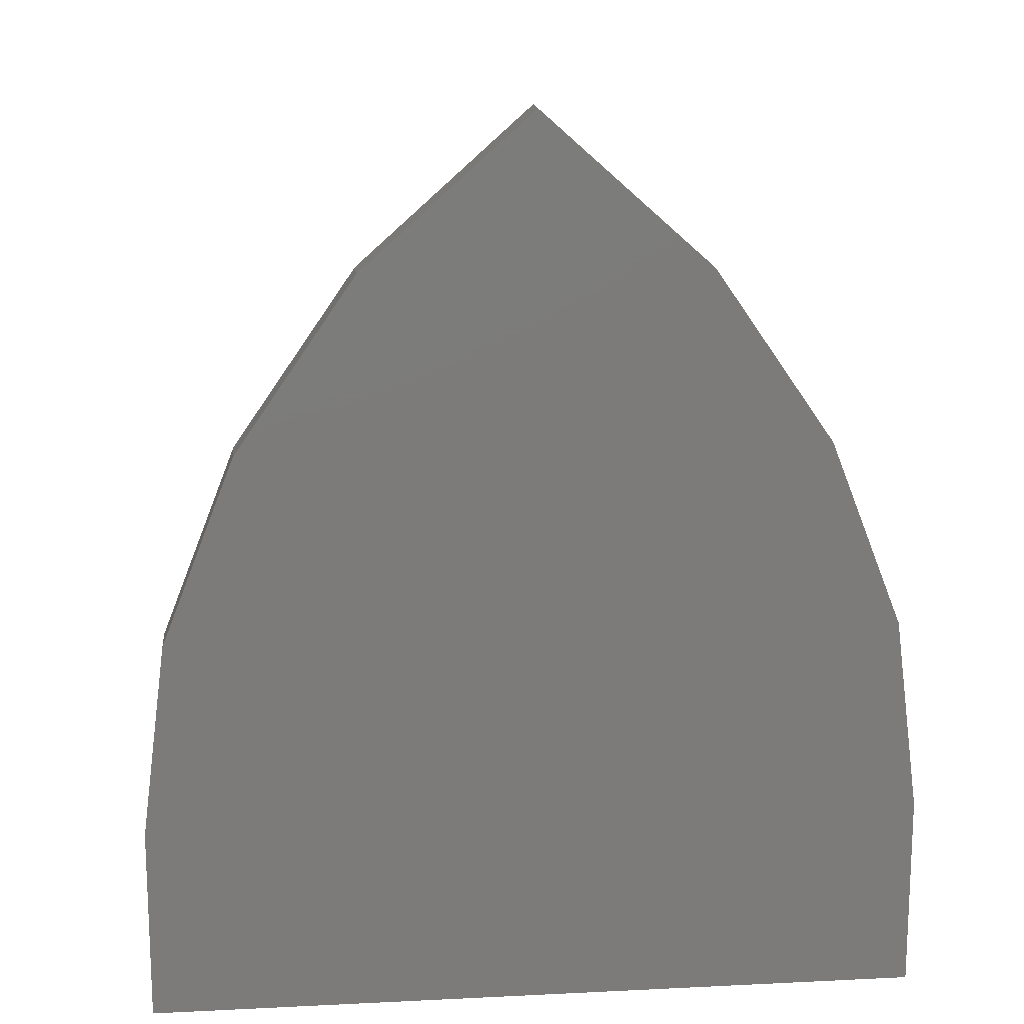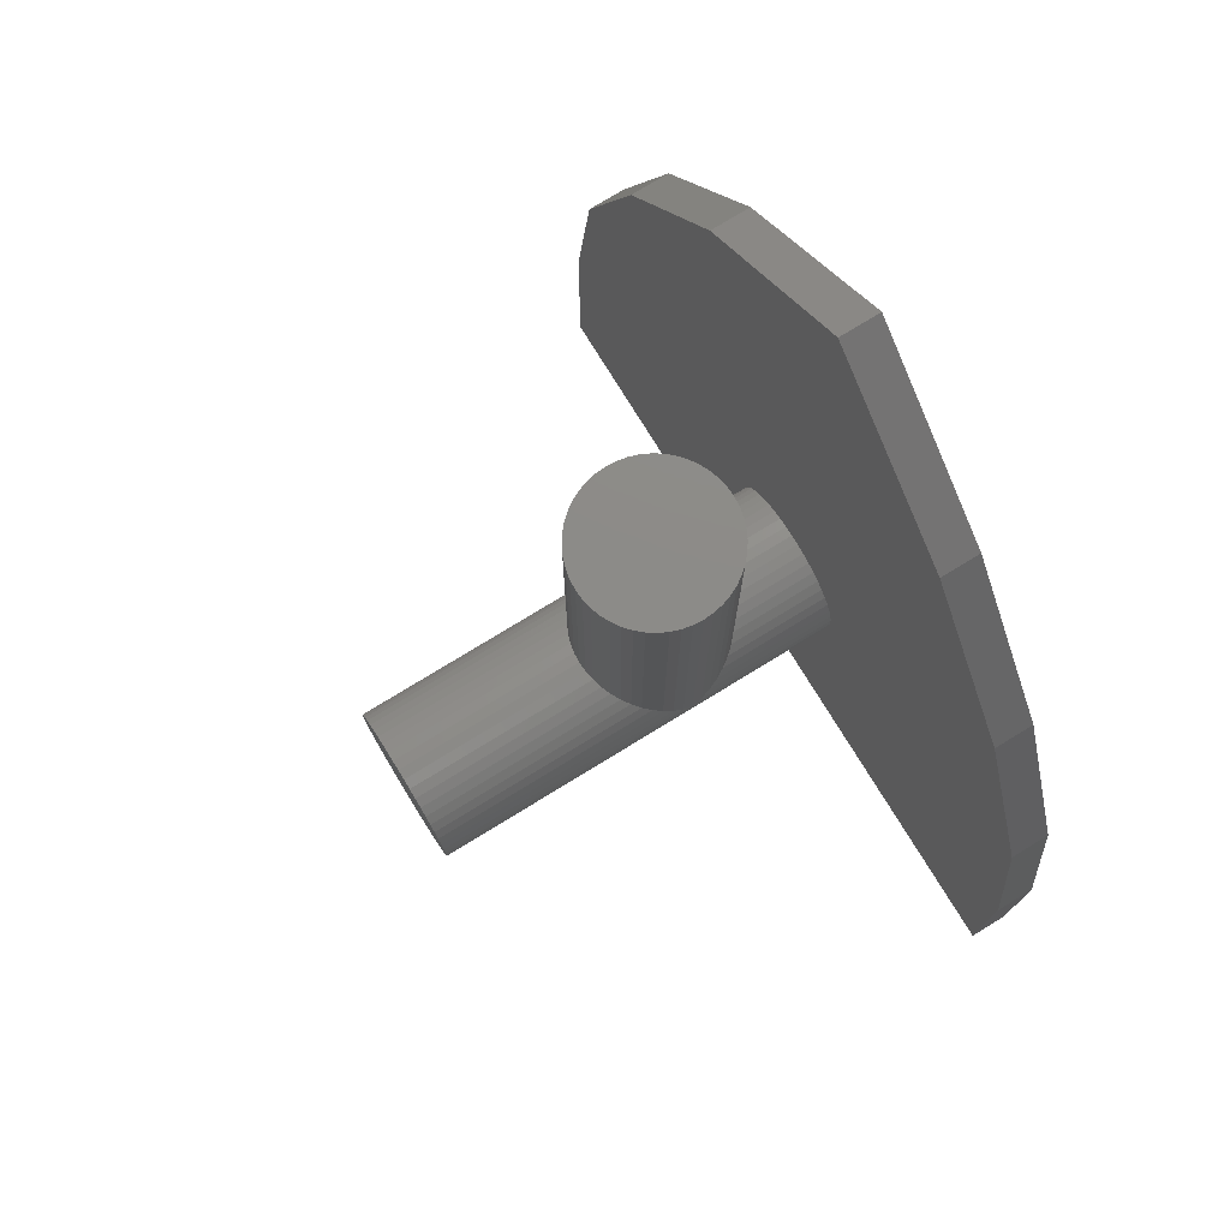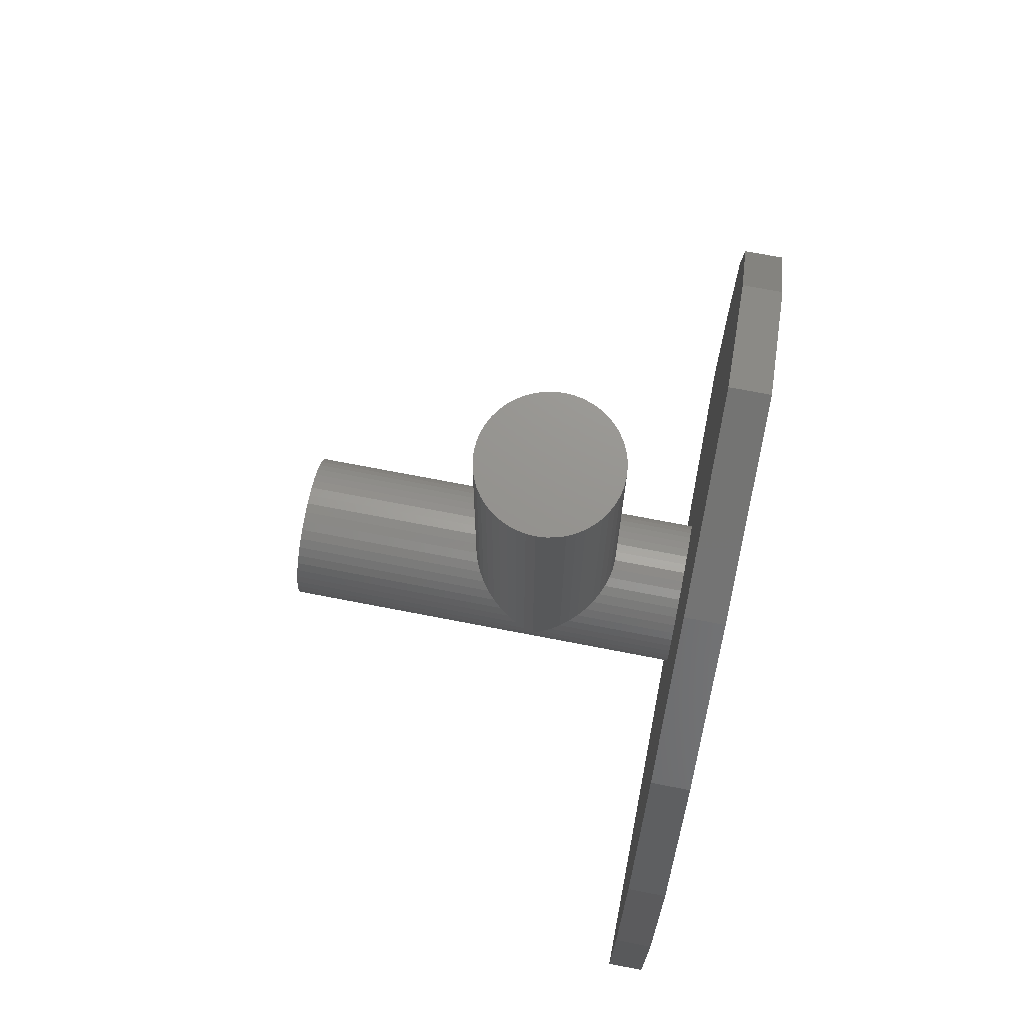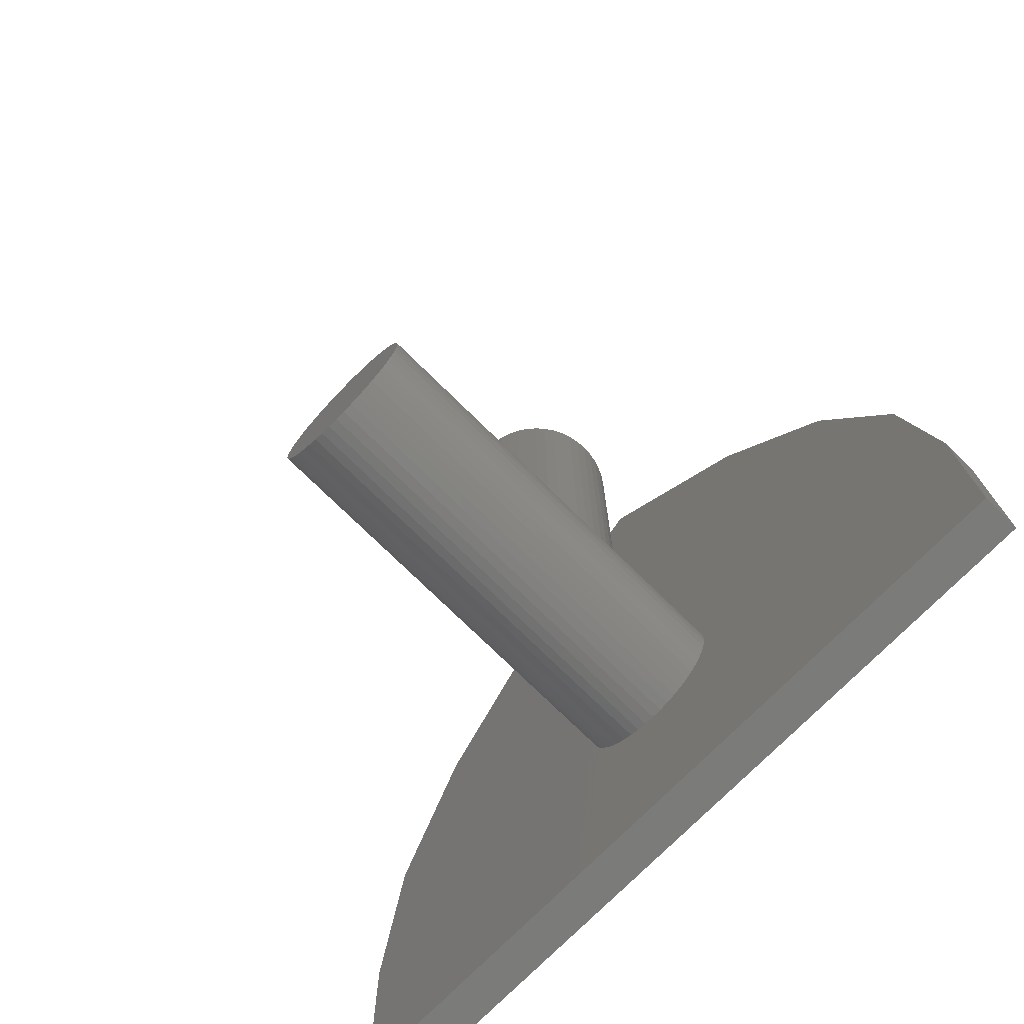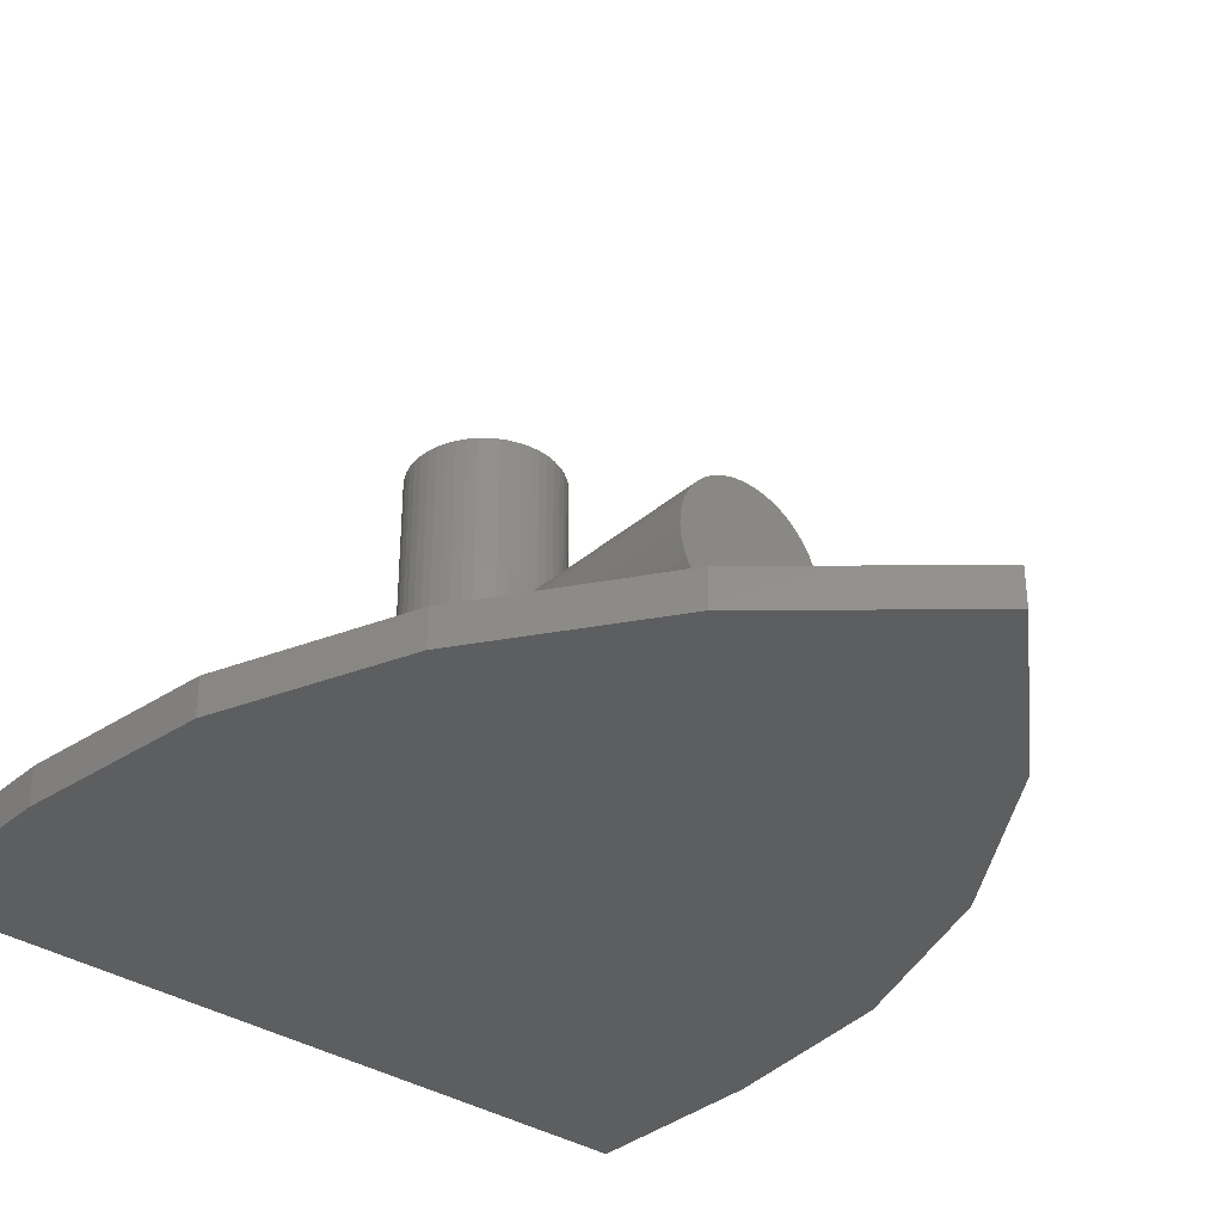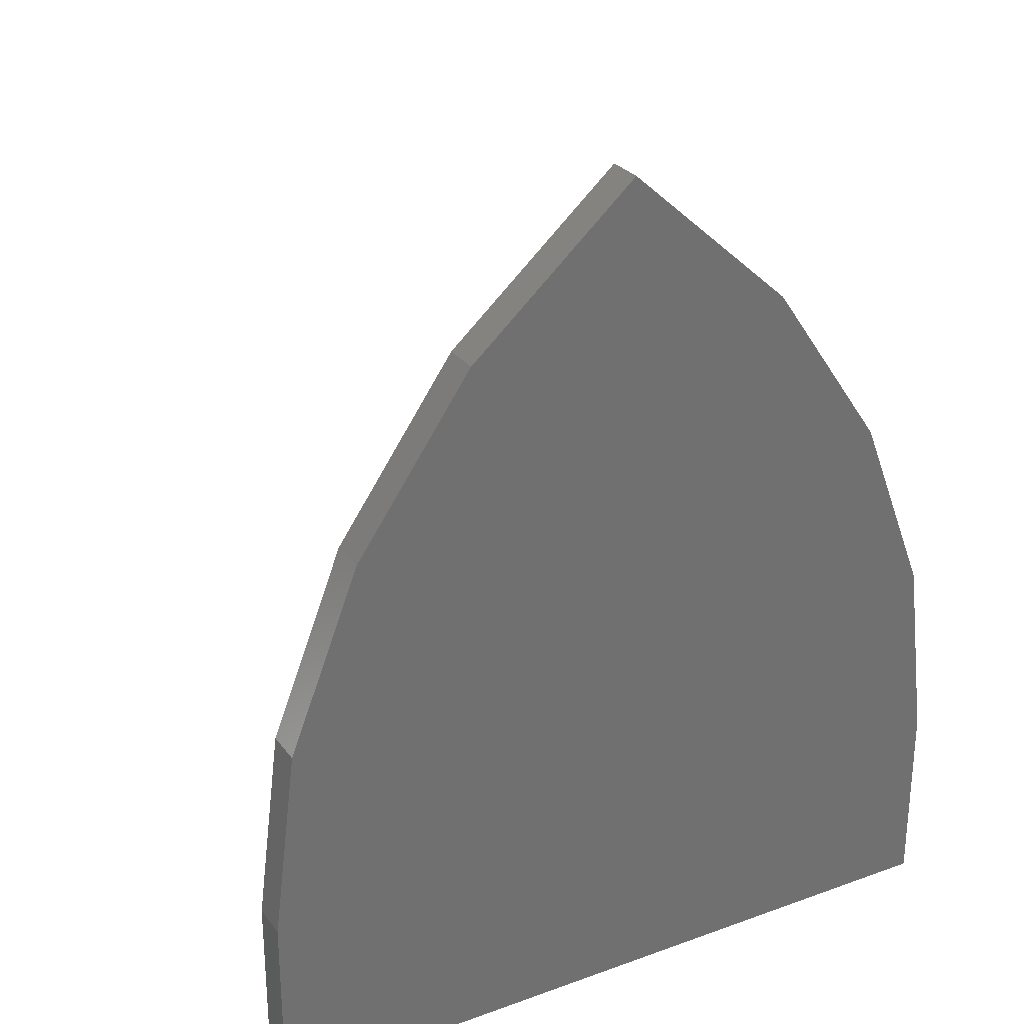
<metadata>
{"format":"stl","ext":"stl","renderer":"f3d","projection":"perspective","resolution":1024,"background":"white","views":[{"elev":15.4,"azim":174.1,"up":"+Y"},{"elev":76.2,"azim":58.5,"up":"+Y"},{"elev":71.2,"azim":101.0,"up":"+Y"},{"elev":-74.2,"azim":45.4,"up":"+Y"},{"elev":-34.8,"azim":138.7,"up":"+Z"},{"elev":27.8,"azim":151.2,"up":"+Y"}]}
</metadata>
<code>
# stl→obj: 226 verts, 348 faces
v 1.586 0.2088 -3.2
v 1.6 0 5.6
v 1.6 0 -3.2
v 1.586 0.2088 5.6
v 1.545 0.4141 -3.2
v 1.545 0.4141 5.6
v 1.478 0.6123 -3.2
v 1.478 0.6123 5.6
v 1.386 0.8 -3.2
v 1.386 0.8 5.6
v 1.269 0.9741 -3.2
v 1.269 0.9741 5.6
v 1.131 1.131 -3.2
v 1.131 1.131 5.6
v 0.9741 1.269 -3.2
v 0.9741 1.269 5.6
v 0.8 1.386 -3.2
v 0.8 1.386 5.6
v 0.6123 1.478 -3.2
v 0.6123 1.478 5.6
v 0.4141 1.545 -3.2
v 0.4141 1.545 5.6
v 0.2088 1.586 -3.2
v 0.2088 1.586 5.6
v 0 1.6 -3.2
v 0 1.6 5.6
v -0.2088 1.586 -3.2
v -0.2088 1.586 5.6
v -0.4141 1.545 -3.2
v -0.4141 1.545 5.6
v -0.6123 1.478 -3.2
v -0.6123 1.478 5.6
v -0.8 1.386 -3.2
v -0.8 1.386 5.6
v -0.9741 1.269 -3.2
v -0.9741 1.269 5.6
v -1.131 1.131 -3.2
v -1.131 1.131 5.6
v -1.269 0.9741 -3.2
v -1.269 0.9741 5.6
v -1.386 0.8 -3.2
v -1.386 0.8 5.6
v -1.478 0.6123 -3.2
v -1.478 0.6123 5.6
v -1.545 0.4141 -3.2
v -1.545 0.4141 5.6
v -1.586 0.2088 -3.2
v -1.586 0.2088 5.6
v -1.6 0 -3.2
v -1.6 0 5.6
v -1.586 -0.2088 -3.2
v -1.586 -0.2088 5.6
v -1.545 -0.4141 -3.2
v -1.545 -0.4141 5.6
v -1.478 -0.6123 -3.2
v -1.478 -0.6123 5.6
v -1.386 -0.8 -3.2
v -1.386 -0.8 5.6
v -1.269 -0.9741 -3.2
v -1.269 -0.9741 5.6
v -1.131 -1.131 -3.2
v -1.131 -1.131 5.6
v -0.9741 -1.269 -3.2
v -0.9741 -1.269 5.6
v -0.8 -1.386 -3.2
v -0.8 -1.386 5.6
v -0.6123 -1.478 -3.2
v -0.6123 -1.478 5.6
v -0.4141 -1.545 -3.2
v -0.4141 -1.545 5.6
v -0.2088 -1.586 -3.2
v -0.2088 -1.586 5.6
v 0 -1.6 -3.2
v 0 -1.6 5.6
v 0.2088 -1.586 -3.2
v 0.2088 -1.586 5.6
v 0.4141 -1.545 -3.2
v 0.4141 -1.545 5.6
v 0.6123 -1.478 -3.2
v 0.6123 -1.478 5.6
v 0.8 -1.386 -3.2
v 0.8 -1.386 5.6
v 0.9741 -1.269 -3.2
v 0.9741 -1.269 5.6
v 1.131 -1.131 -3.2
v 1.131 -1.131 5.6
v 1.269 -0.9741 -3.2
v 1.269 -0.9741 5.6
v 1.386 -0.8 -3.2
v 1.386 -0.8 5.6
v 1.478 -0.6123 -3.2
v 1.478 -0.6123 5.6
v 1.545 -0.4141 -3.2
v 1.545 -0.4141 5.6
v 1.586 -0.2088 -3.2
v 1.586 -0.2088 5.6
v 0 0 5.6
v 0 7.2 0
v 1.586 7.2 0.2088
v 1.6 7.2 0
v 1.545 7.2 0.4141
v 1.478 7.2 0.6123
v 1.386 7.2 0.8
v 1.269 7.2 0.9741
v 1.131 7.2 1.131
v 0.9741 7.2 1.269
v 0.8 7.2 1.386
v 0.6123 7.2 1.478
v 0.4141 7.2 1.545
v 0.2088 7.2 1.586
v 0 7.2 1.6
v -0.2088 7.2 1.586
v -0.4141 7.2 1.545
v -0.6123 7.2 1.478
v -0.8 7.2 1.386
v -0.9741 7.2 1.269
v -1.131 7.2 1.131
v -1.269 7.2 0.9741
v -1.386 7.2 0.8
v -1.478 7.2 0.6123
v -1.545 7.2 0.4141
v -1.586 7.2 0.2088
v -1.6 7.2 0
v -1.586 7.2 -0.2088
v -1.545 7.2 -0.4141
v -1.478 7.2 -0.6123
v -1.386 7.2 -0.8
v -1.269 7.2 -0.9741
v -1.131 7.2 -1.131
v -0.9741 7.2 -1.269
v -0.8 7.2 -1.386
v -0.6123 7.2 -1.478
v -0.4141 7.2 -1.545
v -0.2088 7.2 -1.586
v 0 7.2 -1.6
v 0.2088 7.2 -1.586
v 0.4141 7.2 -1.545
v 0.6123 7.2 -1.478
v 0.8 7.2 -1.386
v 0.9741 7.2 -1.269
v 1.131 7.2 -1.131
v 1.269 7.2 -0.9741
v 1.386 7.2 -0.8
v 1.478 7.2 -0.6123
v 1.545 7.2 -0.4141
v 1.586 7.2 -0.2088
v 1.586 0 0.2088
v 1.6 0 0
v 1.545 0 0.4141
v 1.478 0 0.6123
v 1.386 0 0.8
v 1.269 0 0.9741
v 1.131 0 1.131
v 0.9741 0 1.269
v 0.8 0 1.386
v 0.6123 0 1.478
v 0.4141 0 1.545
v 0.2088 0 1.586
v 0 0 1.6
v -0.2088 0 1.586
v -0.4141 0 1.545
v -0.6123 0 1.478
v -0.8 0 1.386
v -0.9741 0 1.269
v -1.131 0 1.131
v -1.269 0 0.9741
v -1.386 0 0.8
v -1.478 0 0.6123
v -1.545 0 0.4141
v -1.586 0 0.2088
v -1.6 0 0
v -1.586 0 -0.2088
v -1.545 0 -0.4141
v -1.478 0 -0.6123
v -1.386 0 -0.8
v -1.269 0 -0.9741
v -1.131 0 -1.131
v -0.9741 0 -1.269
v -0.8 0 -1.386
v -0.6123 0 -1.478
v -0.4141 0 -1.545
v -0.2088 0 -1.586
v 0 0 -1.6
v 0.2088 0 -1.586
v 0.4141 0 -1.545
v 0.6123 0 -1.478
v 0.8 0 -1.386
v 0.9741 0 -1.269
v 1.131 0 -1.131
v 1.269 0 -0.9741
v 1.386 0 -0.8
v 1.478 0 -0.6123
v 1.545 0 -0.4141
v 1.586 0 -0.2088
v -8 -5.6 -3.2
v -8 -5.6 -4
v 8 -5.6 -4
v 8 -5.6 -3.2
v 0 12.95 -3.2
v 3.504 9.828 -3.2
v 3.504 9.828 -4
v 0 12.95 -4
v 5.972 6.272 -3.2
v 5.972 6.272 -4
v 7.488 2.412 -3.2
v 7.488 2.412 -4
v 8 -1.6 -3.2
v 8 -1.6 -4
v -3.504 9.828 -4
v -3.504 9.828 -3.2
v -5.972 6.272 -4
v -5.972 6.272 -3.2
v -7.488 2.412 -4
v -7.488 2.412 -3.2
v -8 -1.6 -4
v -8 -1.6 -3.2
v 0 9.828 -4
v 2.772 6.272 -4
v -2.772 6.272 -4
v 4.288 2.412 -4
v -4.288 2.412 -4
v 4.8 -1.6 -4
v -4.8 -1.6 -4
v 4.8 -2.4 -4
v -4.8 -2.4 -4
v 0 -2.4 -4
f 1 2 3
f 2 1 4
f 5 4 1
f 4 5 6
f 7 6 5
f 6 7 8
f 9 8 7
f 8 9 10
f 11 10 9
f 10 11 12
f 13 12 11
f 12 13 14
f 15 14 13
f 14 15 16
f 17 16 15
f 16 17 18
f 19 18 17
f 18 19 20
f 21 20 19
f 20 21 22
f 23 22 21
f 22 23 24
f 25 24 23
f 24 25 26
f 27 26 25
f 26 27 28
f 29 28 27
f 28 29 30
f 31 30 29
f 30 31 32
f 33 32 31
f 32 33 34
f 35 34 33
f 34 35 36
f 37 36 35
f 36 37 38
f 39 38 37
f 38 39 40
f 41 40 39
f 40 41 42
f 43 42 41
f 42 43 44
f 45 44 43
f 44 45 46
f 47 46 45
f 46 47 48
f 49 48 47
f 48 49 50
f 51 50 49
f 50 51 52
f 53 52 51
f 52 53 54
f 55 54 53
f 54 55 56
f 57 56 55
f 56 57 58
f 59 58 57
f 58 59 60
f 61 60 59
f 60 61 62
f 63 62 61
f 62 63 64
f 65 64 63
f 64 65 66
f 67 66 65
f 66 67 68
f 69 68 67
f 68 69 70
f 71 70 69
f 70 71 72
f 73 72 71
f 72 73 74
f 75 74 73
f 74 75 76
f 77 76 75
f 76 77 78
f 79 78 77
f 78 79 80
f 81 80 79
f 80 81 82
f 83 82 81
f 82 83 84
f 85 84 83
f 84 85 86
f 87 86 85
f 86 87 88
f 89 88 87
f 88 89 90
f 91 90 89
f 90 91 92
f 93 92 91
f 92 93 94
f 95 94 93
f 94 95 96
f 3 96 95
f 96 3 2
f 97 48 50
f 97 46 48
f 97 44 46
f 97 42 44
f 97 40 42
f 97 38 40
f 97 36 38
f 97 34 36
f 97 32 34
f 97 30 32
f 97 28 30
f 97 26 28
f 97 24 26
f 97 22 24
f 97 20 22
f 97 18 20
f 97 16 18
f 97 14 16
f 97 12 14
f 97 10 12
f 97 8 10
f 97 6 8
f 97 4 6
f 97 2 4
f 97 96 2
f 97 94 96
f 97 92 94
f 97 90 92
f 97 88 90
f 97 86 88
f 97 84 86
f 97 82 84
f 97 80 82
f 97 78 80
f 97 76 78
f 97 74 76
f 97 72 74
f 97 70 72
f 97 68 70
f 97 66 68
f 97 64 66
f 97 62 64
f 97 60 62
f 97 58 60
f 97 56 58
f 97 54 56
f 97 52 54
f 97 50 52
f 98 99 100
f 98 101 99
f 98 102 101
f 98 103 102
f 98 104 103
f 98 105 104
f 98 106 105
f 98 107 106
f 98 108 107
f 98 109 108
f 98 110 109
f 98 111 110
f 98 112 111
f 98 113 112
f 98 114 113
f 98 115 114
f 98 116 115
f 98 117 116
f 98 118 117
f 98 119 118
f 98 120 119
f 98 121 120
f 98 122 121
f 98 123 122
f 98 124 123
f 98 125 124
f 98 126 125
f 98 127 126
f 98 128 127
f 98 129 128
f 98 130 129
f 98 131 130
f 98 132 131
f 98 133 132
f 98 134 133
f 98 135 134
f 98 136 135
f 98 137 136
f 98 138 137
f 98 139 138
f 98 140 139
f 98 141 140
f 98 142 141
f 98 143 142
f 98 144 143
f 98 145 144
f 98 146 145
f 98 100 146
f 147 148 100
f 100 99 147
f 149 147 99
f 99 101 149
f 150 149 101
f 101 102 150
f 151 150 102
f 102 103 151
f 152 151 103
f 103 104 152
f 153 152 104
f 104 105 153
f 154 153 105
f 105 106 154
f 155 154 106
f 106 107 155
f 156 155 107
f 107 108 156
f 157 156 108
f 108 109 157
f 158 157 109
f 109 110 158
f 159 158 110
f 110 111 159
f 160 159 111
f 111 112 160
f 161 160 112
f 112 113 161
f 162 161 113
f 113 114 162
f 163 162 114
f 114 115 163
f 164 163 115
f 115 116 164
f 165 164 116
f 116 117 165
f 166 165 117
f 117 118 166
f 167 166 118
f 118 119 167
f 168 167 119
f 119 120 168
f 169 168 120
f 120 121 169
f 170 169 121
f 121 122 170
f 171 170 122
f 122 123 171
f 172 171 123
f 123 124 172
f 173 172 124
f 124 125 173
f 174 173 125
f 125 126 174
f 175 174 126
f 126 127 175
f 176 175 127
f 127 128 176
f 177 176 128
f 128 129 177
f 178 177 129
f 129 130 178
f 179 178 130
f 130 131 179
f 180 179 131
f 131 132 180
f 181 180 132
f 132 133 181
f 182 181 133
f 133 134 182
f 183 182 134
f 134 135 183
f 184 183 135
f 135 136 184
f 185 184 136
f 136 137 185
f 186 185 137
f 137 138 186
f 187 186 138
f 138 139 187
f 188 187 139
f 139 140 188
f 189 188 140
f 140 141 189
f 190 189 141
f 141 142 190
f 191 190 142
f 142 143 191
f 192 191 143
f 143 144 192
f 193 192 144
f 144 145 193
f 194 193 145
f 145 146 194
f 148 194 146
f 146 100 148
f 195 196 197
f 197 198 195
f 199 200 201
f 201 202 199
f 200 203 204
f 204 201 200
f 203 205 206
f 206 204 203
f 205 207 208
f 208 206 205
f 207 198 197
f 197 208 207
f 202 209 210
f 210 199 202
f 209 211 212
f 212 210 209
f 211 213 214
f 214 212 211
f 213 215 216
f 216 214 213
f 215 196 195
f 195 216 215
f 199 210 200
f 210 212 203
f 203 200 210
f 212 214 205
f 205 203 212
f 214 216 207
f 207 205 214
f 216 195 198
f 198 207 216
f 217 209 202
f 202 201 217
f 201 204 218
f 218 217 201
f 217 219 211
f 211 209 217
f 204 206 220
f 220 218 204
f 219 221 213
f 213 211 219
f 206 208 222
f 222 220 206
f 221 223 215
f 215 213 221
f 208 197 224
f 224 222 208
f 223 225 196
f 196 215 223
f 197 196 226
f 226 224 197
f 196 225 226
f 217 226 221
f 221 219 217
f 225 223 221
f 221 226 225
f 218 220 226
f 226 217 218
f 224 226 220
f 220 222 224

</code>
